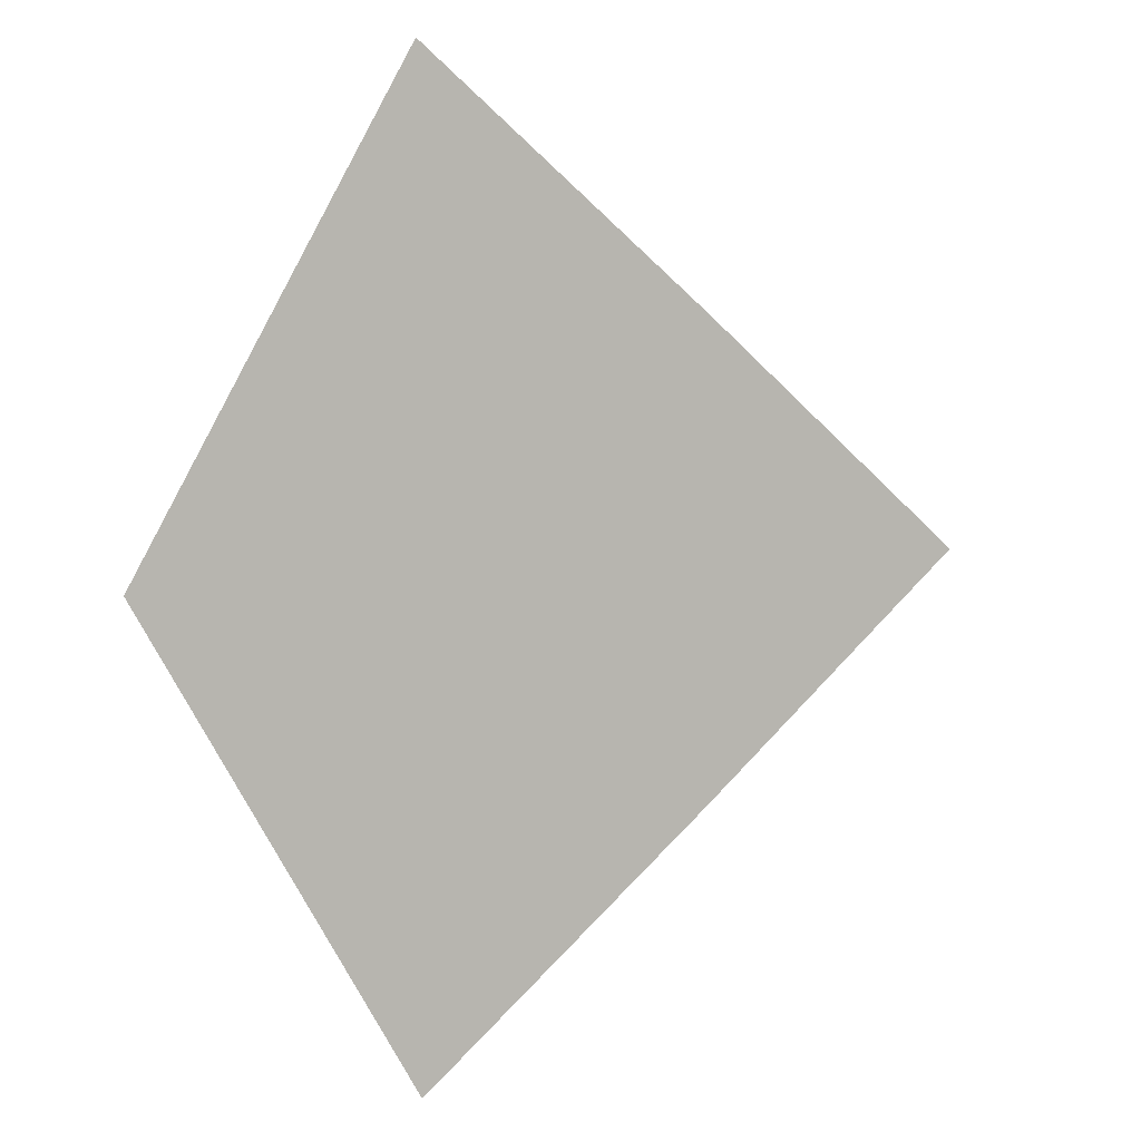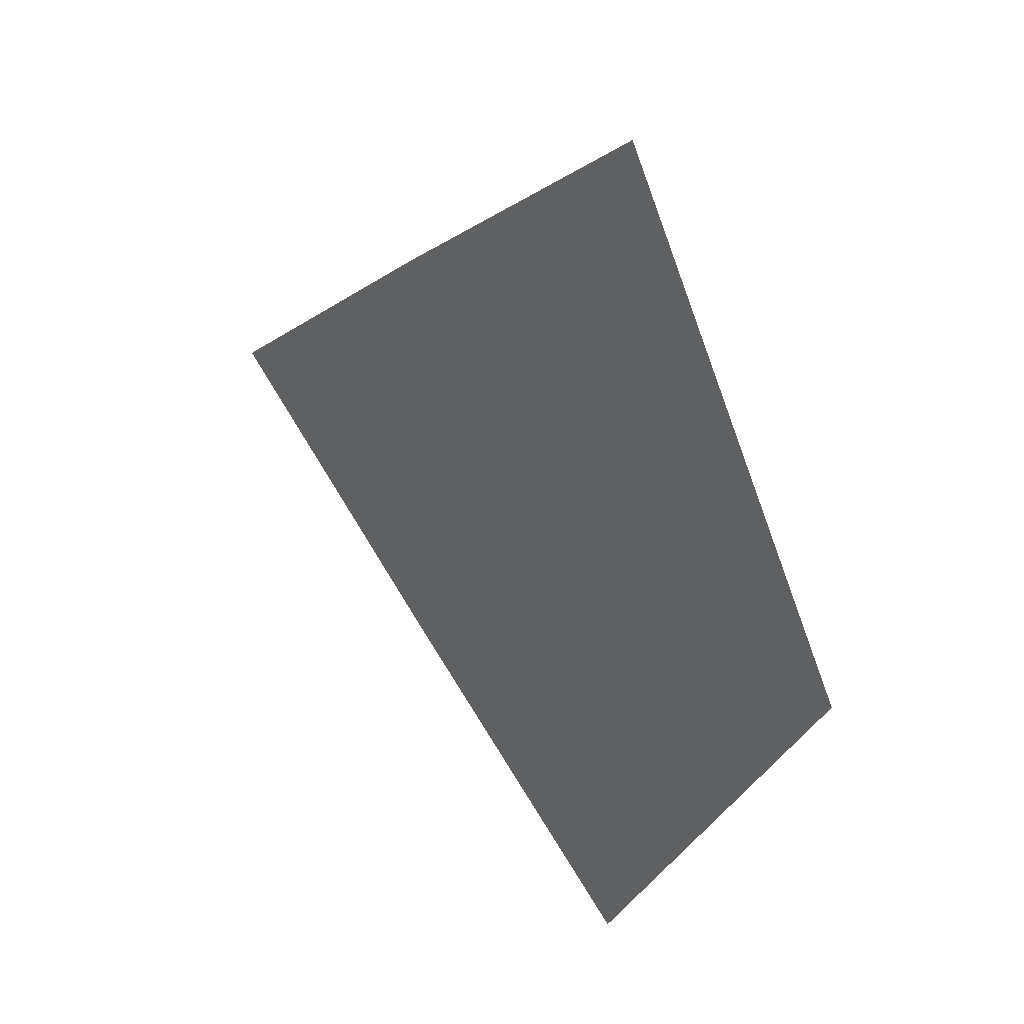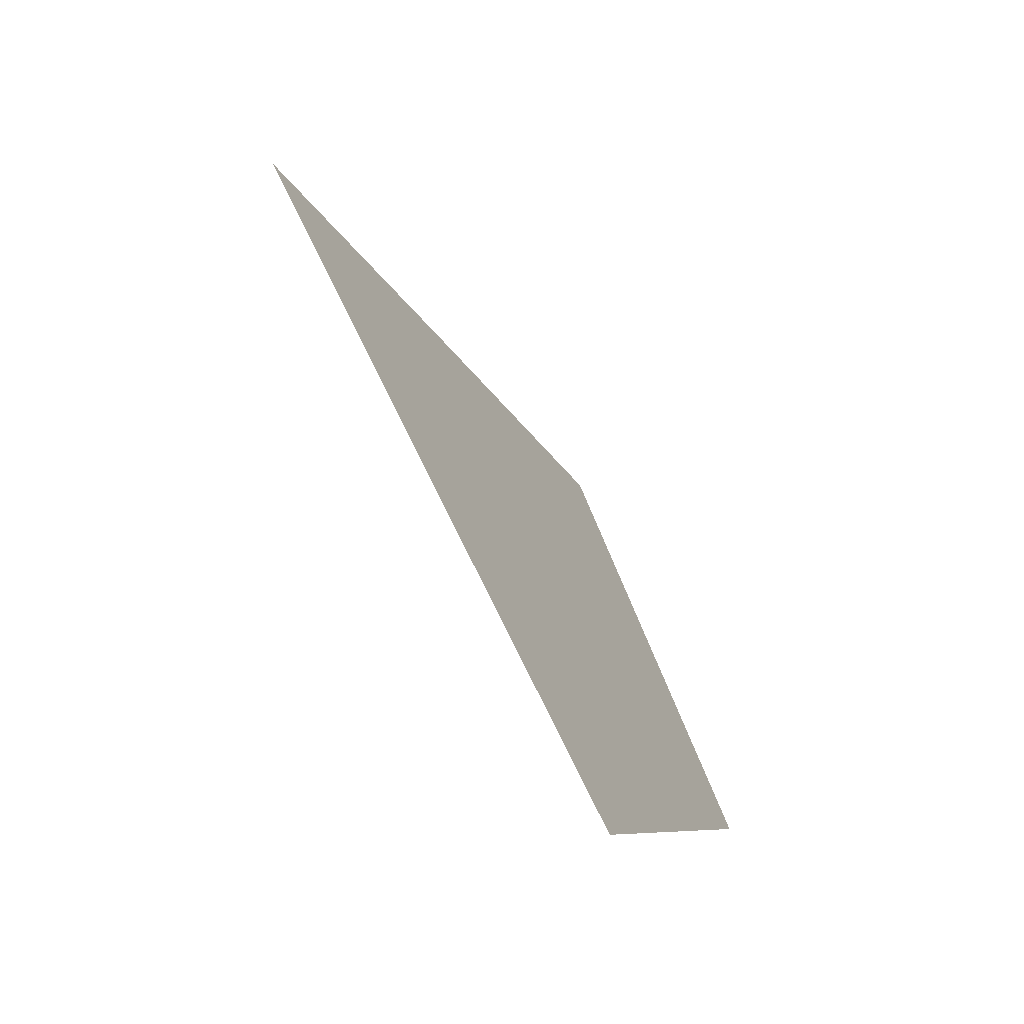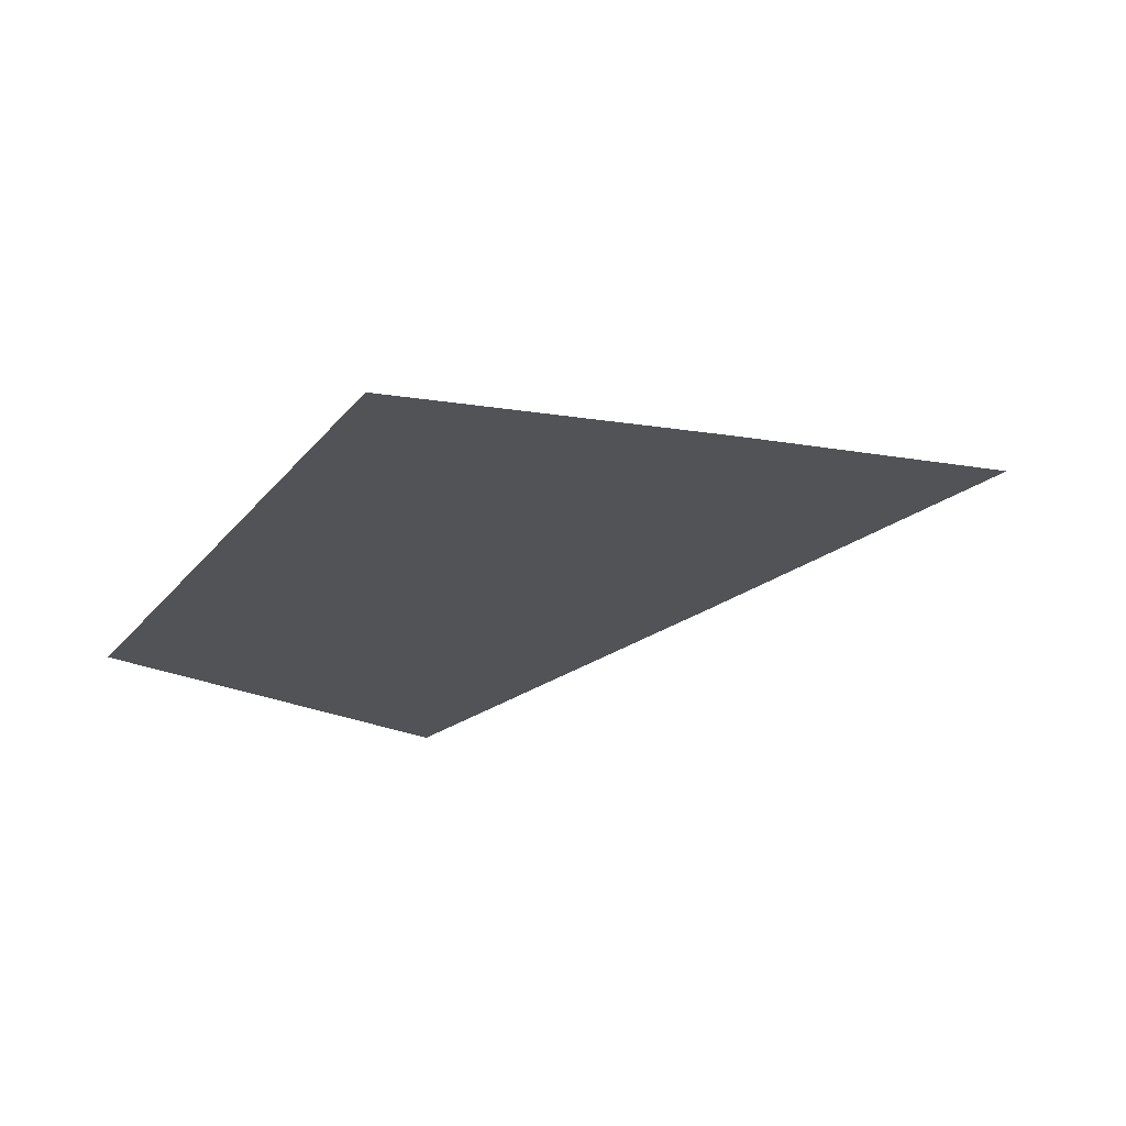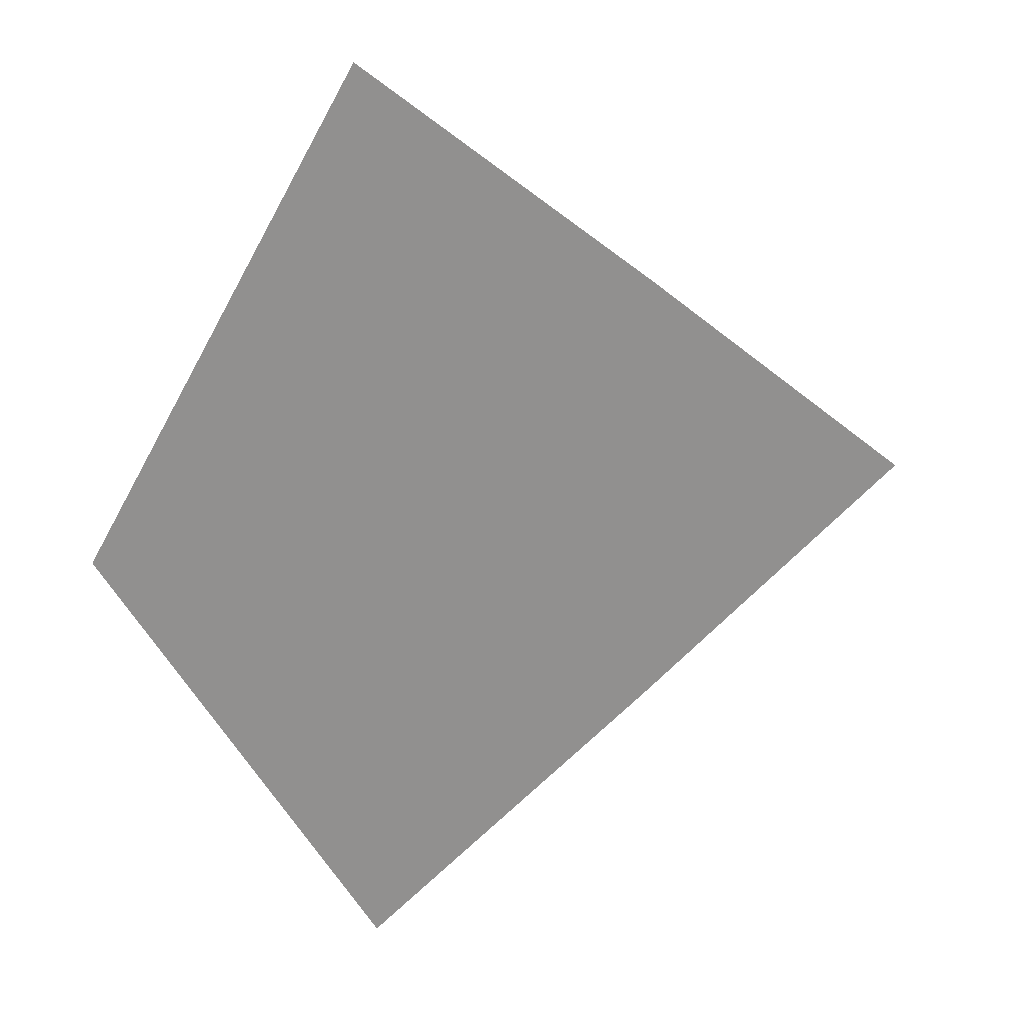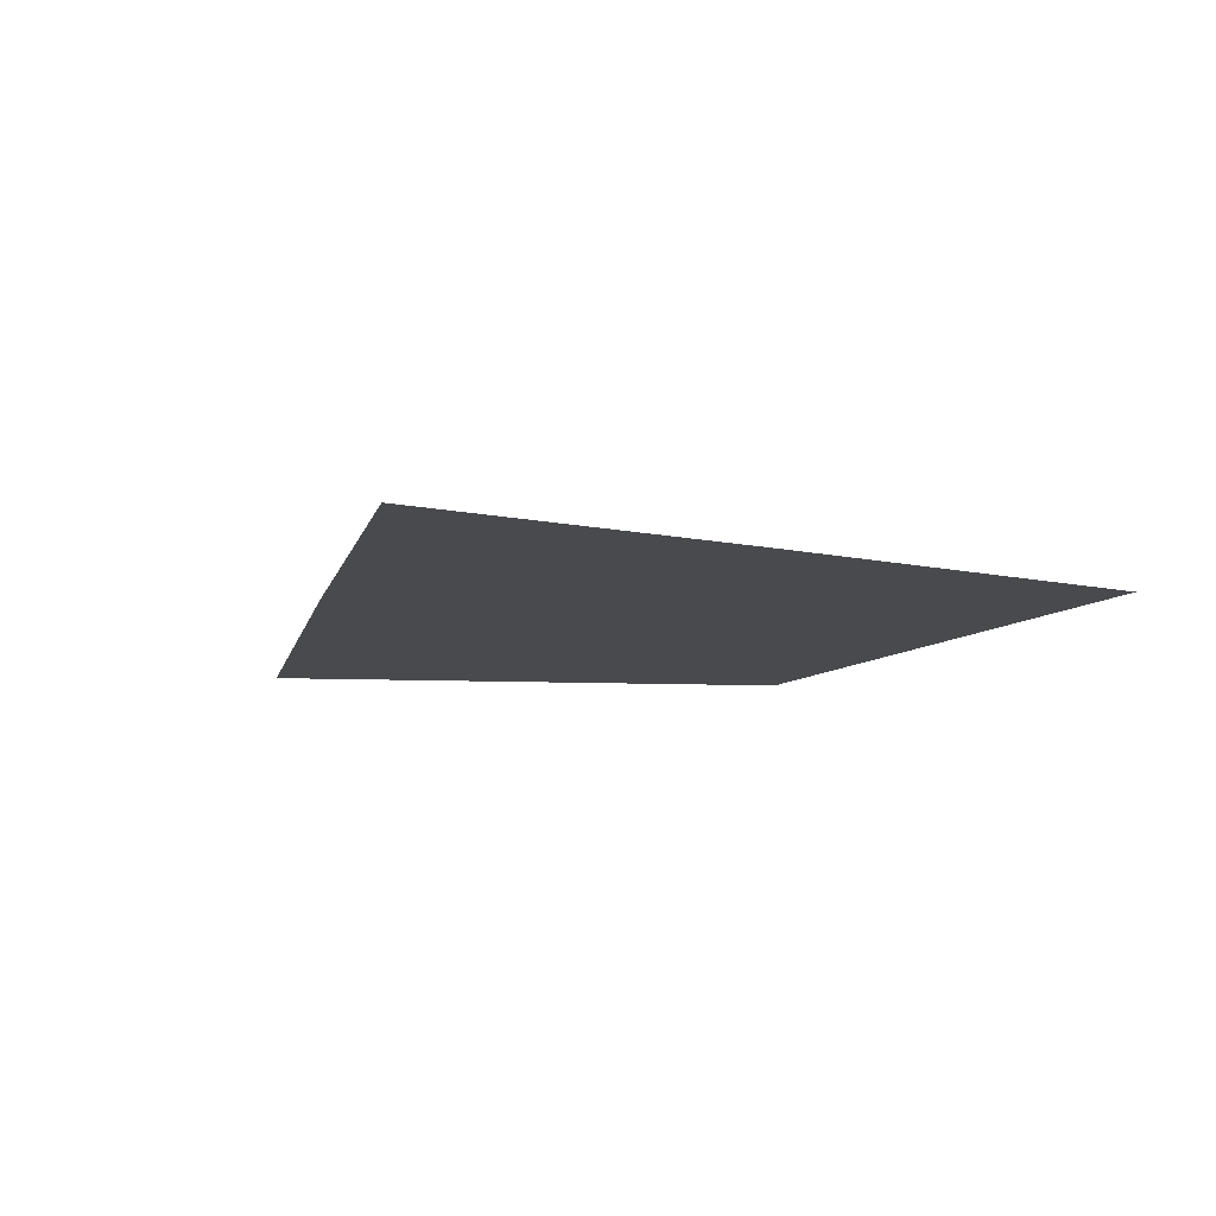
<metadata>
{"format":"obj","ext":"obj","renderer":"f3d","projection":"perspective","resolution":1024,"background":"white","views":[{"elev":6.1,"azim":-28.3,"up":"+Z"},{"elev":35.2,"azim":-133.3,"up":"+Z"},{"elev":-71.1,"azim":123.0,"up":"+Z"},{"elev":70.3,"azim":-12.4,"up":"+Z"},{"elev":24.0,"azim":-16.7,"up":"+Z"},{"elev":-12.9,"azim":115.6,"up":"+Y"}]}
</metadata>
<code>
v 0 0 0
v 0.03607 0 -0.06247
v 0.1126 0 0
v 0.1826 0 0.07396
v 0.08711 0 -0.1509
v 0.1826 0 -0.07396
v 0.2715 0 0
v 0.03607 0 0.06247
v 0.08711 0 0.1509
f 2 3 6 5
f 3 4 7 6
f 1 8 3 2
f 8 9 4 3

</code>
